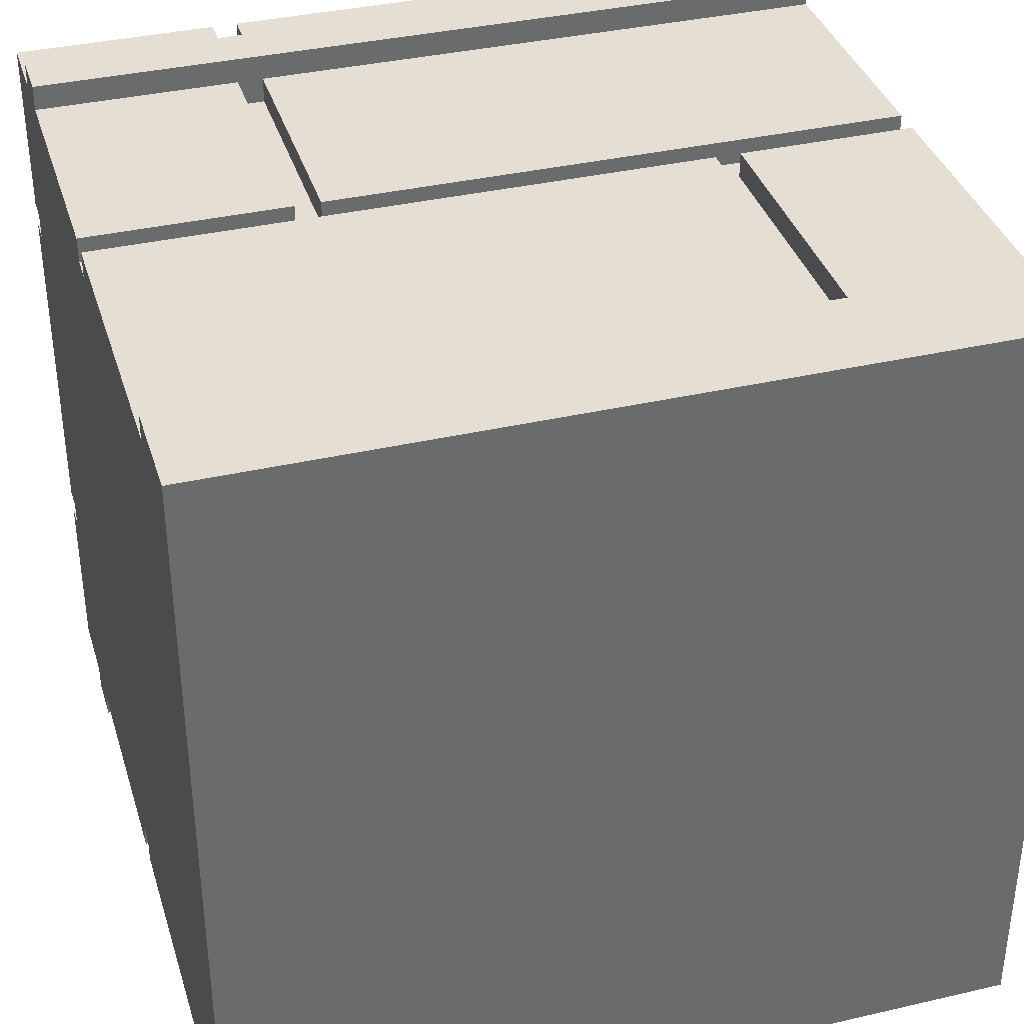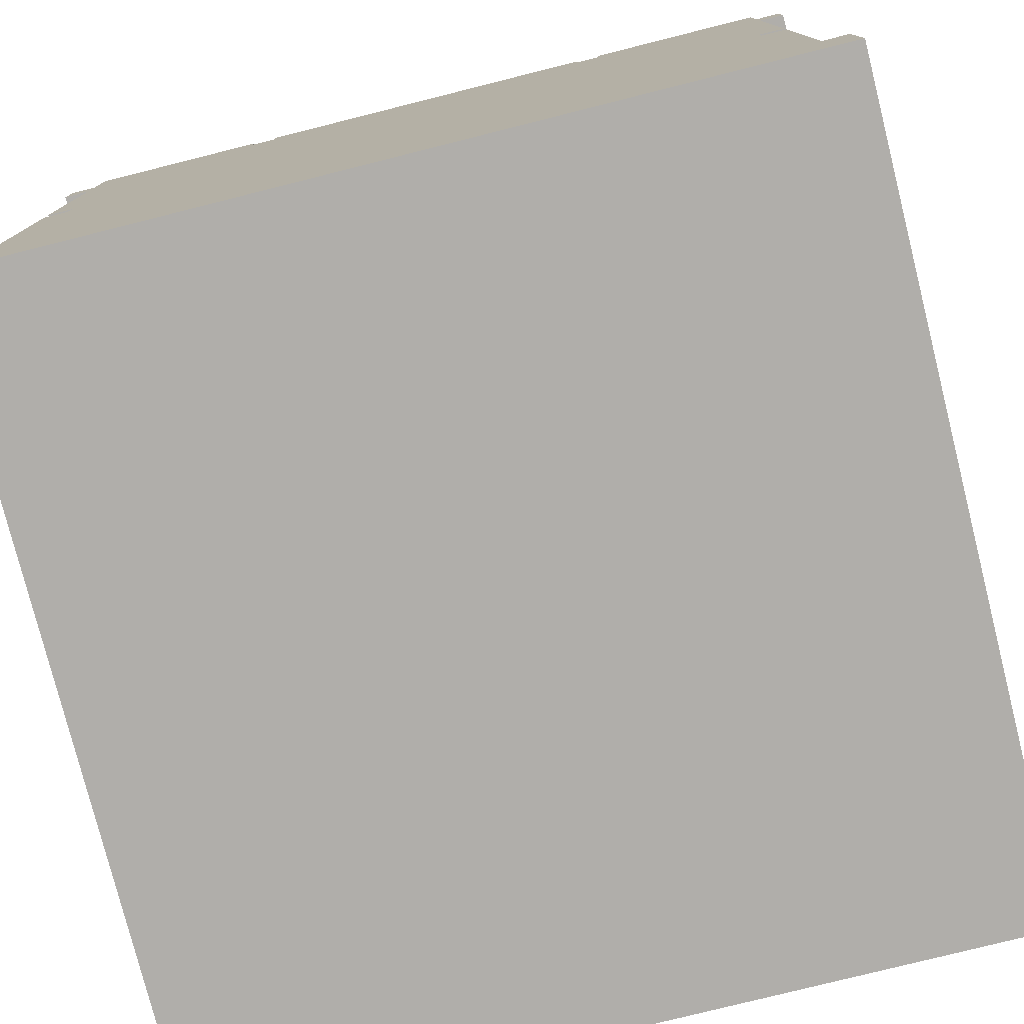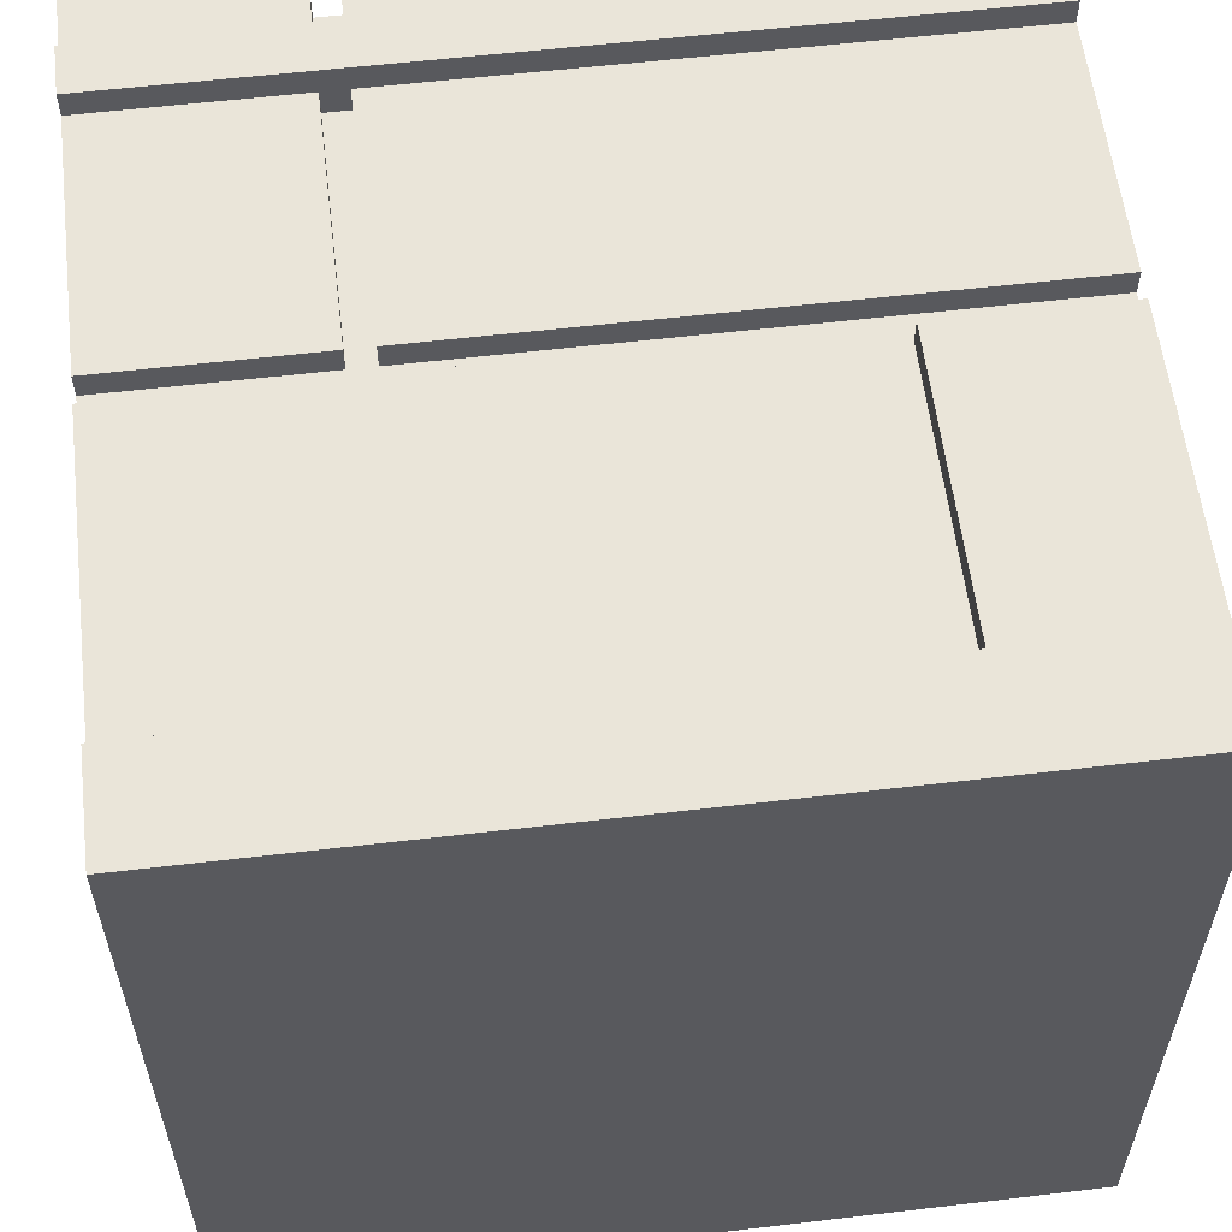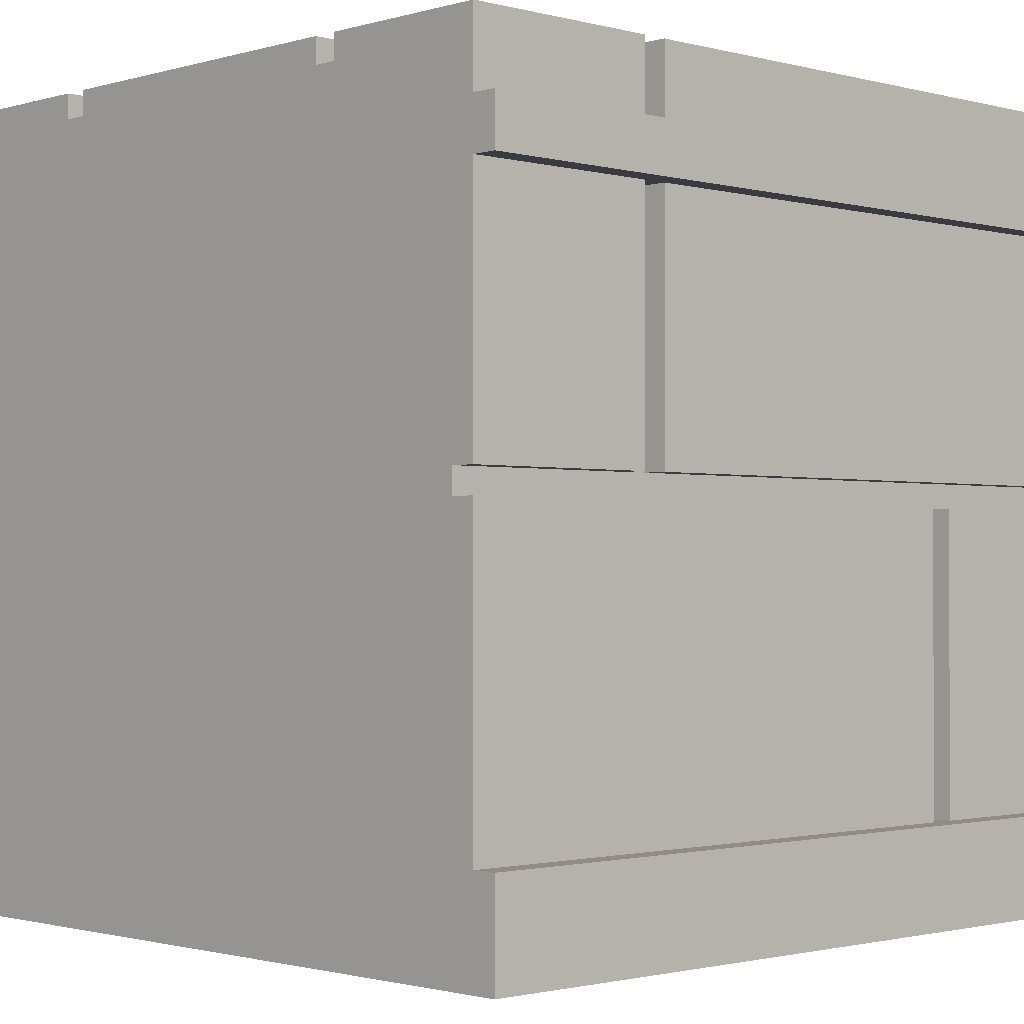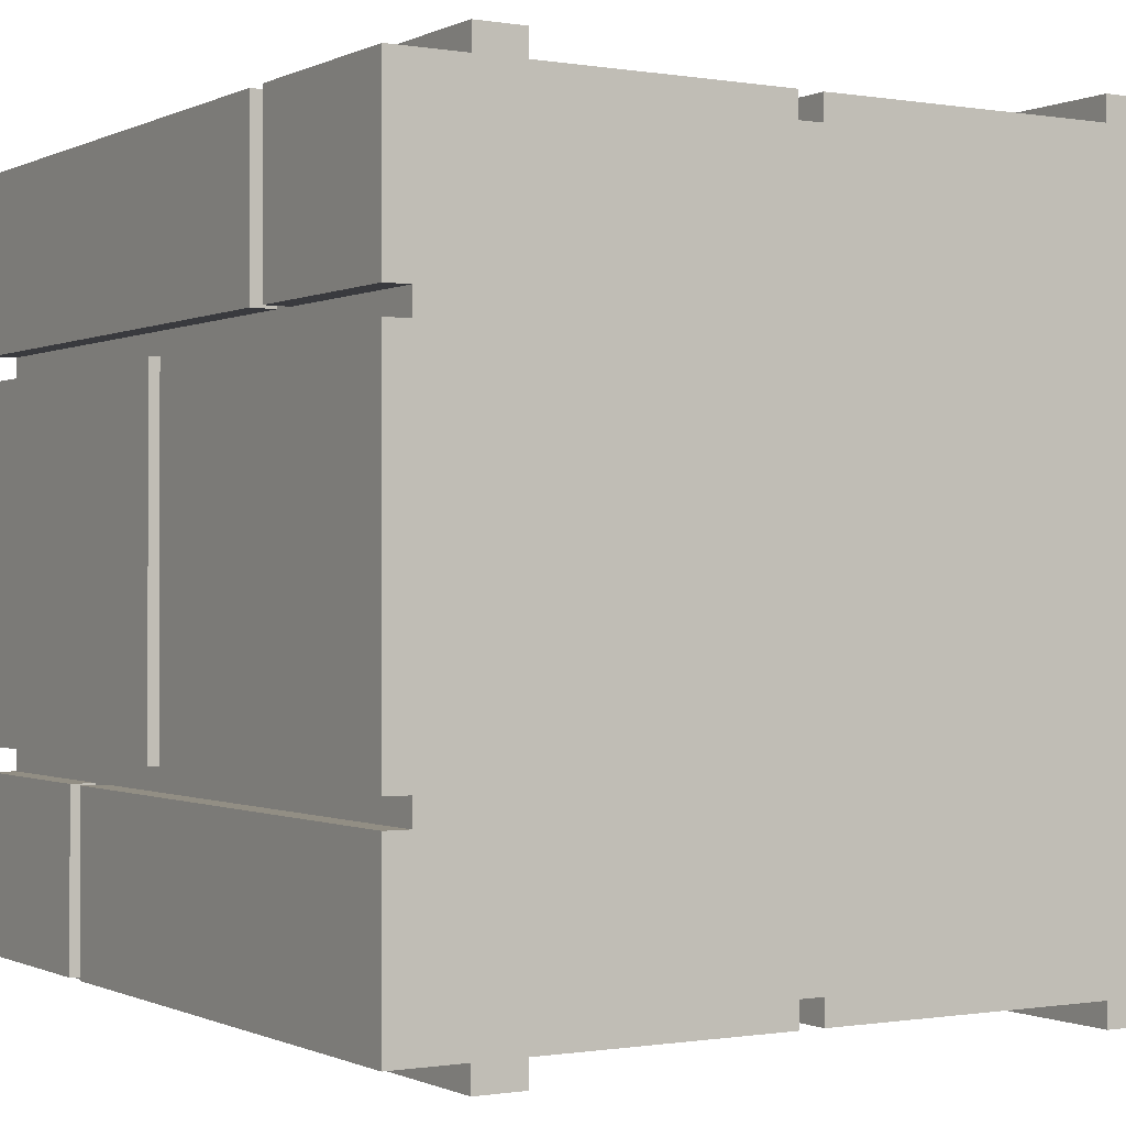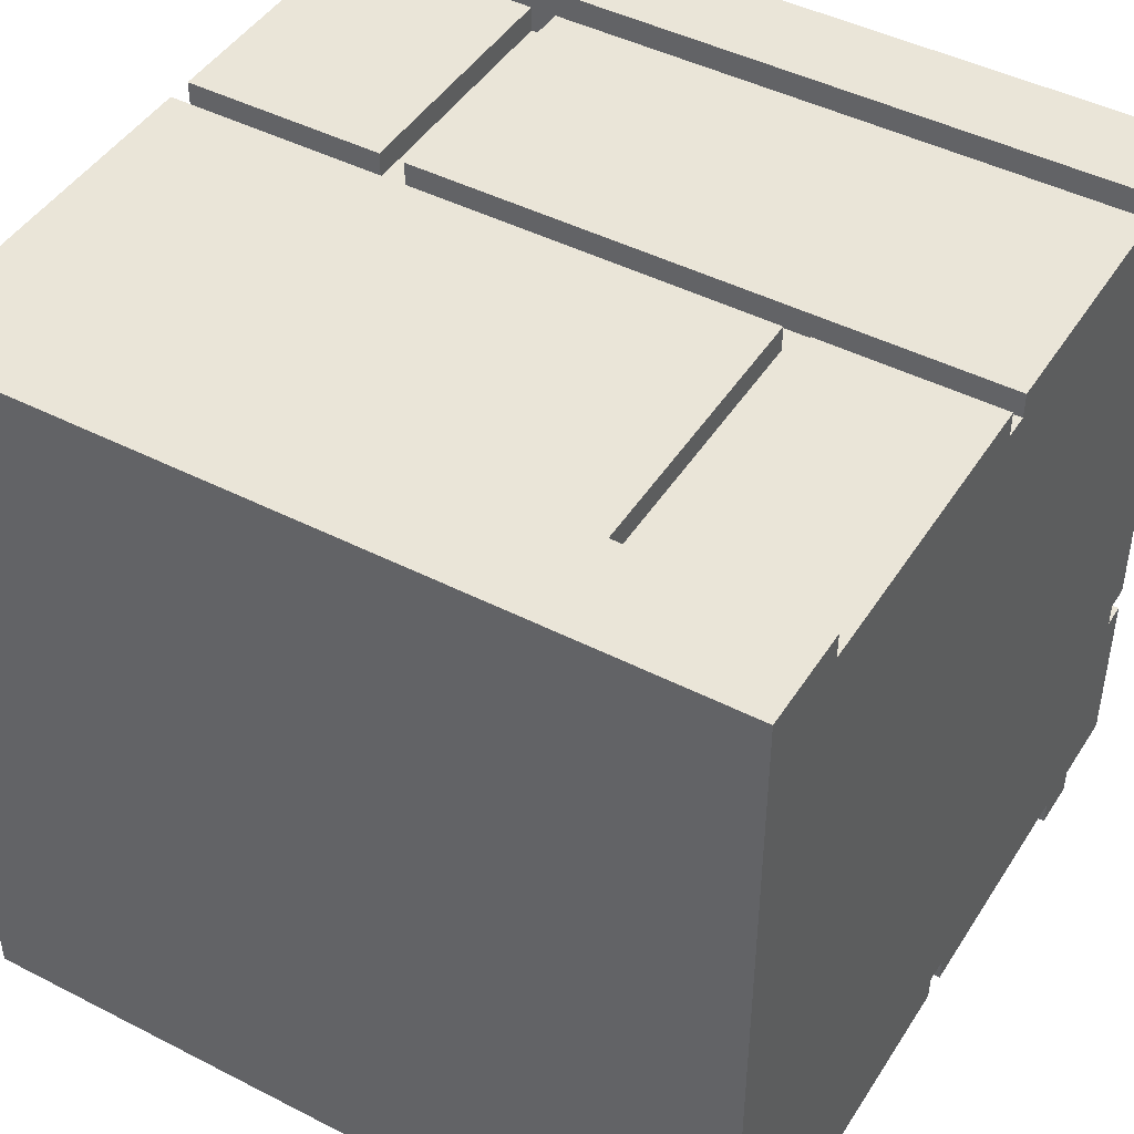
<metadata>
{"format":"obj","ext":"obj","renderer":"f3d","projection":"perspective","resolution":1024,"background":"white","views":[{"elev":37.0,"azim":-16.6,"up":"+Z"},{"elev":-77.8,"azim":104.1,"up":"+Y"},{"elev":58.5,"azim":-6.9,"up":"+Z"},{"elev":-1.4,"azim":136.4,"up":"+Y"},{"elev":-0.5,"azim":-121.5,"up":"+Z"},{"elev":45.3,"azim":30.6,"up":"+Z"}]}
</metadata>
<code>
v -16 0 16
v -16 0 14
v -16 0 -14
v -16 0 -16
v -16 1 15
v -16 1 14
v -16 1 -14
v -16 1 -15
v -16 4 16
v -16 4 15
v -16 4 -15
v -16 4 -16
v -16 16 15
v -16 16 14
v -16 16 -14
v -16 16 -15
v -16 17 15
v -16 17 14
v -16 17 -14
v -16 17 -15
v -16 27 16
v -16 27 15
v -16 27 -15
v -16 27 -16
v -16 29 16
v -16 29 15
v -16 29 -15
v -16 29 -16
v -16 31 8
v -16 31 7
v -16 31 -7
v -16 31 -8
v -16 32 15
v -16 32 8
v -16 32 7
v -16 32 -7
v -16 32 -8
v -16 32 -15
v -8 4 -14
v -8 4 -15
v -8 16 -14
v -8 16 -15
v -7 17 15
v -7 17 14
v -7 27 15
v -7 27 14
v -7 29 15
v -7 29 14
v -7 31 14
v -7 31 8
v -7 32 15
v -7 32 8
v 1 31 7
v 1 31 -7
v 1 32 7
v 1 32 -7
v 8 17 -14
v 8 17 -15
v 8 27 -14
v 8 27 -15
v 8 29 -14
v 8 29 -15
v 8 31 -8
v 8 31 -14
v 8 32 -8
v 8 32 -15
v 9 1 15
v 9 1 14
v 9 4 15
v 9 16 15
v 9 16 14
v -9 4 -14
v -9 4 -15
v -9 16 -14
v -9 16 -15
v -8 17 15
v -8 17 14
v -8 27 15
v -8 27 14
v -8 29 15
v -8 29 14
v -8 31 14
v -8 31 8
v -8 32 15
v -8 32 8
v 0 31 7
v 0 31 -7
v 0 32 7
v 0 32 -7
v 7 17 -14
v 7 17 -15
v 7 27 -14
v 7 27 -15
v 7 29 -14
v 7 29 -15
v 7 31 -8
v 7 31 -14
v 7 32 -8
v 7 32 -15
v 8 1 15
v 8 1 14
v 8 4 15
v 8 16 15
v 8 16 14
v 16 0 16
v 16 0 14
v 16 0 -14
v 16 0 -16
v 16 1 15
v 16 1 14
v 16 1 -14
v 16 1 -15
v 16 4 16
v 16 4 15
v 16 4 -15
v 16 4 -16
v 16 16 15
v 16 16 14
v 16 16 -14
v 16 16 -15
v 16 17 15
v 16 17 14
v 16 17 -14
v 16 17 -15
v 16 27 16
v 16 27 15
v 16 27 -15
v 16 27 -16
v 16 29 16
v 16 29 15
v 16 29 -15
v 16 29 -16
v 16 31 8
v 16 31 7
v 16 31 -7
v 16 31 -8
v 16 32 15
v 16 32 8
v 16 32 7
v 16 32 -7
v 16 32 -8
v 16 32 -15
v -16 0 16
v -16 4 16
v -16 27 16
v -16 29 16
v 16 0 16
v 16 4 16
v 16 27 16
v 16 29 16
v -16 4 15
v -16 16 15
v -16 17 15
v -16 27 15
v -16 29 15
v -16 32 15
v -8 17 15
v -8 27 15
v -8 29 15
v -8 32 15
v -7 17 15
v -7 27 15
v -7 29 15
v -7 32 15
v 8 4 15
v 8 16 15
v 9 4 15
v 9 16 15
v 16 4 15
v 16 16 15
v 16 17 15
v 16 27 15
v 16 29 15
v 16 32 15
v -16 16 14
v -16 17 14
v -8 17 14
v -8 27 14
v -8 29 14
v -8 31 14
v -7 17 14
v -7 27 14
v -7 29 14
v -7 31 14
v 8 1 14
v 8 16 14
v 9 1 14
v 9 16 14
v 16 16 14
v 16 17 14
v -16 31 7
v -16 32 7
v 0 31 7
v 0 32 7
v 1 31 7
v 1 32 7
v 16 31 7
v 16 32 7
v -16 31 -8
v -16 32 -8
v 7 31 -8
v 7 32 -8
v 8 31 -8
v 8 32 -8
v 16 31 -8
v 16 32 -8
v 8 1 15
v 8 4 15
v 9 1 15
v 9 4 15
v -16 31 8
v -16 32 8
v -8 31 8
v -8 32 8
v -7 31 8
v -7 32 8
v 16 31 8
v 16 32 8
v -16 31 -7
v -16 32 -7
v 0 31 -7
v 0 32 -7
v 1 31 -7
v 1 32 -7
v 16 31 -7
v 16 32 -7
v -16 16 -14
v -16 17 -14
v -9 4 -14
v -9 16 -14
v -8 4 -14
v -8 16 -14
v 7 17 -14
v 7 27 -14
v 7 29 -14
v 7 31 -14
v 8 17 -14
v 8 27 -14
v 8 29 -14
v 8 31 -14
v 16 16 -14
v 16 17 -14
v -16 4 -15
v -16 16 -15
v -16 17 -15
v -16 27 -15
v -16 29 -15
v -16 32 -15
v -9 4 -15
v -9 16 -15
v -8 4 -15
v -8 16 -15
v 7 17 -15
v 7 27 -15
v 7 29 -15
v 7 32 -15
v 8 17 -15
v 8 27 -15
v 8 29 -15
v 8 32 -15
v 16 4 -15
v 16 16 -15
v 16 17 -15
v 16 27 -15
v 16 29 -15
v 16 32 -15
v -16 0 -16
v -16 4 -16
v -16 27 -16
v -16 29 -16
v 16 0 -16
v 16 4 -16
v 16 27 -16
v 16 29 -16
v -16 0 16
v 16 0 16
v -16 0 14
v 16 0 14
v -16 0 -14
v 16 0 -14
v -16 0 -16
v 16 0 -16
v -16 17 15
v -8 17 15
v -7 17 15
v 16 17 15
v -16 17 14
v -8 17 14
v -7 17 14
v 16 17 14
v -16 17 -14
v 7 17 -14
v 8 17 -14
v 16 17 -14
v -16 17 -15
v 7 17 -15
v 8 17 -15
v 16 17 -15
v -16 27 16
v 16 27 16
v -16 27 15
v -8 27 15
v -7 27 15
v 16 27 15
v -8 27 14
v -7 27 14
v 7 27 -14
v 8 27 -14
v -16 27 -15
v 7 27 -15
v 8 27 -15
v 16 27 -15
v -16 27 -16
v 16 27 -16
v 8 1 15
v 9 1 15
v 8 1 14
v 9 1 14
v -16 4 16
v 16 4 16
v -16 4 15
v 8 4 15
v 9 4 15
v 16 4 15
v -9 4 -14
v -8 4 -14
v -16 4 -15
v -9 4 -15
v -8 4 -15
v 16 4 -15
v -16 4 -16
v 16 4 -16
v -16 16 15
v 8 16 15
v 9 16 15
v 16 16 15
v -16 16 14
v 8 16 14
v 9 16 14
v 16 16 14
v -16 16 -14
v -9 16 -14
v -8 16 -14
v 16 16 -14
v -16 16 -15
v -9 16 -15
v -8 16 -15
v 16 16 -15
v -16 29 16
v 16 29 16
v -16 29 15
v -8 29 15
v -7 29 15
v 16 29 15
v -8 29 14
v -7 29 14
v 7 29 -14
v 8 29 -14
v -16 29 -15
v 7 29 -15
v 8 29 -15
v 16 29 -15
v -16 29 -16
v 16 29 -16
v -8 31 14
v -7 31 14
v -16 31 8
v -8 31 8
v -7 31 8
v 16 31 8
v -16 31 7
v 0 31 7
v 1 31 7
v 16 31 7
v -16 31 -7
v 0 31 -7
v 1 31 -7
v 16 31 -7
v -16 31 -8
v 7 31 -8
v 8 31 -8
v 16 31 -8
v 7 31 -14
v 8 31 -14
v -16 32 15
v -8 32 15
v -7 32 15
v 16 32 15
v -16 32 8
v -8 32 8
v -7 32 8
v 16 32 8
v -16 32 7
v 0 32 7
v 1 32 7
v 16 32 7
v -16 32 -7
v 0 32 -7
v 1 32 -7
v 16 32 -7
v -16 32 -8
v 7 32 -8
v 8 32 -8
v 16 32 -8
v -16 32 -15
v 7 32 -15
v 8 32 -15
v 16 32 -15
f 5 2 1
f 6 3 2
f 6 2 5
f 7 4 3
f 7 3 6
f 8 4 7
f 9 5 1
f 10 6 5
f 10 5 9
f 10 7 6
f 10 8 7
f 11 4 8
f 11 8 10
f 12 4 11
f 13 11 10
f 14 11 13
f 15 11 14
f 16 11 15
f 18 15 14
f 19 15 18
f 22 18 17
f 22 20 19
f 22 19 18
f 23 20 22
f 25 22 21
f 26 23 22
f 26 22 25
f 27 24 23
f 27 23 26
f 28 24 27
f 29 27 26
f 30 27 29
f 31 27 30
f 32 27 31
f 33 29 26
f 34 29 33
f 35 31 30
f 36 31 35
f 37 27 32
f 38 27 37
f 41 40 39
f 42 40 41
f 45 44 43
f 46 44 45
f 49 48 47
f 51 49 47
f 51 50 49
f 52 50 51
f 55 54 53
f 56 54 55
f 59 58 57
f 60 58 59
f 64 62 61
f 65 64 63
f 66 62 64
f 66 64 65
f 69 68 67
f 70 68 69
f 71 68 70
f 72 73 74
f 74 73 75
f 76 77 78
f 78 77 79
f 80 81 82
f 80 82 84
f 82 83 84
f 84 83 85
f 86 87 88
f 88 87 89
f 90 91 92
f 92 91 93
f 94 95 97
f 96 97 98
f 97 95 99
f 98 97 99
f 100 101 102
f 102 101 103
f 103 101 104
f 105 106 109
f 106 107 110
f 109 106 110
f 107 108 111
f 110 107 111
f 111 108 112
f 105 109 113
f 109 110 114
f 113 109 114
f 110 111 114
f 111 112 114
f 112 108 115
f 114 112 115
f 115 108 116
f 114 115 117
f 117 115 118
f 118 115 119
f 119 115 120
f 118 119 122
f 122 119 123
f 121 122 126
f 123 124 126
f 122 123 126
f 126 124 127
f 125 126 129
f 126 127 130
f 129 126 130
f 127 128 131
f 130 127 131
f 131 128 132
f 130 131 133
f 133 131 134
f 134 131 135
f 135 131 136
f 130 133 137
f 137 133 138
f 134 135 139
f 139 135 140
f 136 131 141
f 141 131 142
f 147 144 143
f 148 144 147
f 149 146 145
f 150 146 149
f 157 154 153
f 158 154 157
f 159 156 155
f 160 156 159
f 165 152 151
f 166 152 165
f 169 168 167
f 170 168 169
f 171 162 161
f 172 162 171
f 173 164 163
f 174 164 173
f 177 176 175
f 181 177 175
f 181 178 177
f 182 178 181
f 183 180 179
f 184 180 183
f 186 181 175
f 187 186 185
f 188 181 186
f 188 186 187
f 189 181 188
f 190 181 189
f 193 192 191
f 194 192 193
f 197 196 195
f 198 196 197
f 201 200 199
f 202 200 201
f 205 204 203
f 206 204 205
f 207 208 209
f 209 208 210
f 211 212 213
f 213 212 214
f 215 216 217
f 217 216 218
f 219 220 221
f 221 220 222
f 223 224 225
f 225 224 226
f 227 228 230
f 229 230 231
f 230 228 232
f 231 230 232
f 232 228 233
f 232 233 237
f 233 234 237
f 237 234 238
f 235 236 239
f 239 236 240
f 232 237 241
f 241 237 242
f 243 244 249
f 249 244 250
f 245 246 253
f 253 246 254
f 247 248 255
f 255 248 256
f 251 252 261
f 261 252 262
f 257 258 263
f 263 258 264
f 259 260 265
f 265 260 266
f 267 268 271
f 271 268 272
f 269 270 273
f 273 270 274
f 277 276 275
f 278 276 277
f 279 278 277
f 280 278 279
f 281 280 279
f 282 280 281
f 287 284 283
f 288 284 287
f 289 286 285
f 290 286 289
f 295 292 291
f 296 292 295
f 297 294 293
f 298 294 297
f 301 300 299
f 302 300 301
f 303 300 302
f 304 300 303
f 305 303 302
f 306 303 305
f 310 308 307
f 311 308 310
f 313 310 309
f 313 312 311
f 313 311 310
f 314 312 313
f 315 316 317
f 317 316 318
f 319 320 321
f 321 320 322
f 322 320 323
f 323 320 324
f 325 326 328
f 328 326 329
f 327 328 331
f 329 330 331
f 328 329 331
f 331 330 332
f 333 334 337
f 337 334 338
f 335 336 339
f 339 336 340
f 341 342 345
f 345 342 346
f 343 344 347
f 347 344 348
f 349 350 351
f 351 350 352
f 352 350 353
f 353 350 354
f 352 353 355
f 355 353 356
f 357 358 360
f 360 358 361
f 359 360 363
f 361 362 363
f 360 361 363
f 363 362 364
f 365 366 368
f 368 366 369
f 367 368 371
f 369 370 371
f 368 369 371
f 371 370 372
f 372 370 373
f 373 370 374
f 372 373 376
f 376 373 377
f 375 376 379
f 377 378 379
f 376 377 379
f 379 378 380
f 380 378 381
f 381 378 382
f 380 381 383
f 383 381 384
f 385 386 389
f 389 386 390
f 387 388 391
f 391 388 392
f 393 394 397
f 397 394 398
f 395 396 399
f 399 396 400
f 401 402 405
f 405 402 406
f 403 404 407
f 407 404 408

</code>
